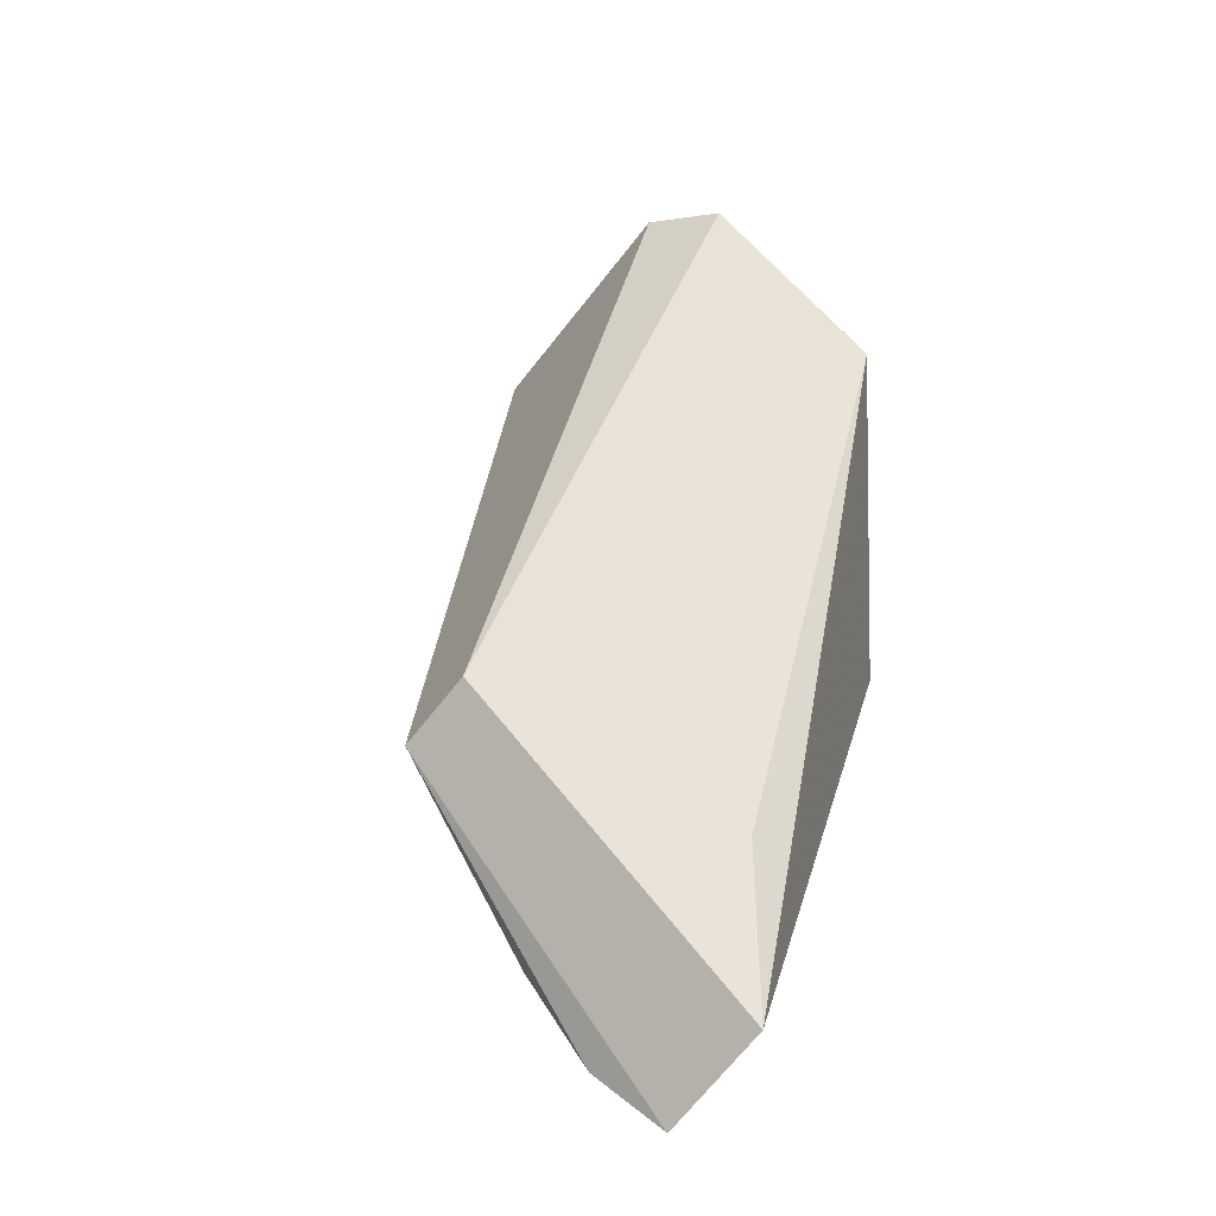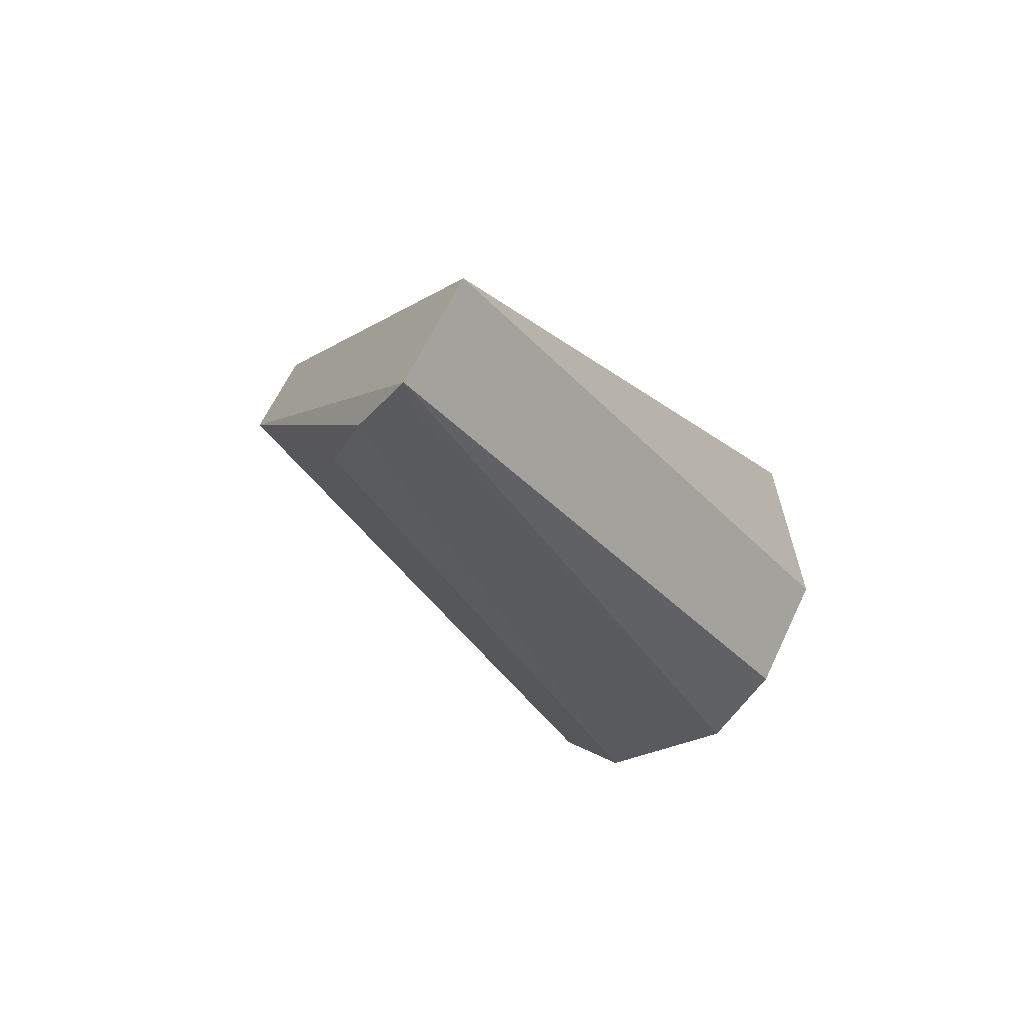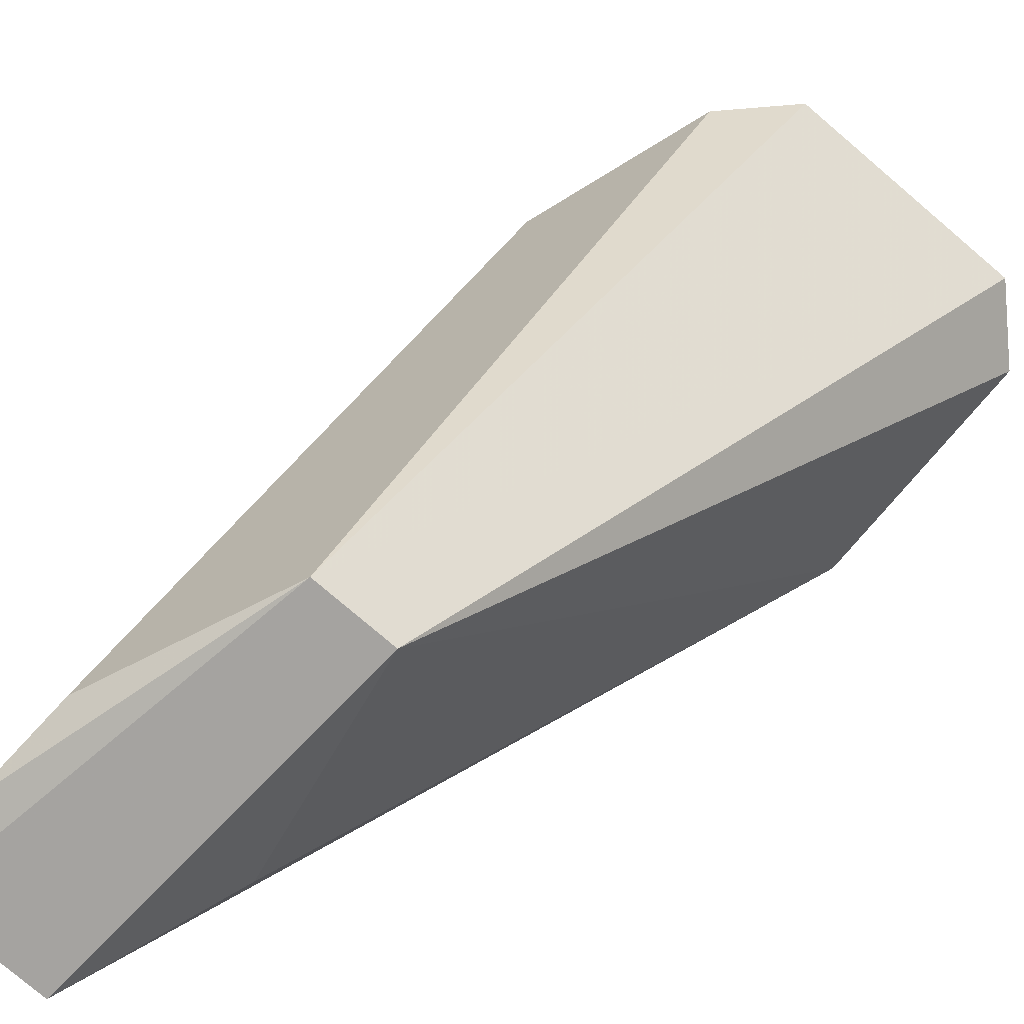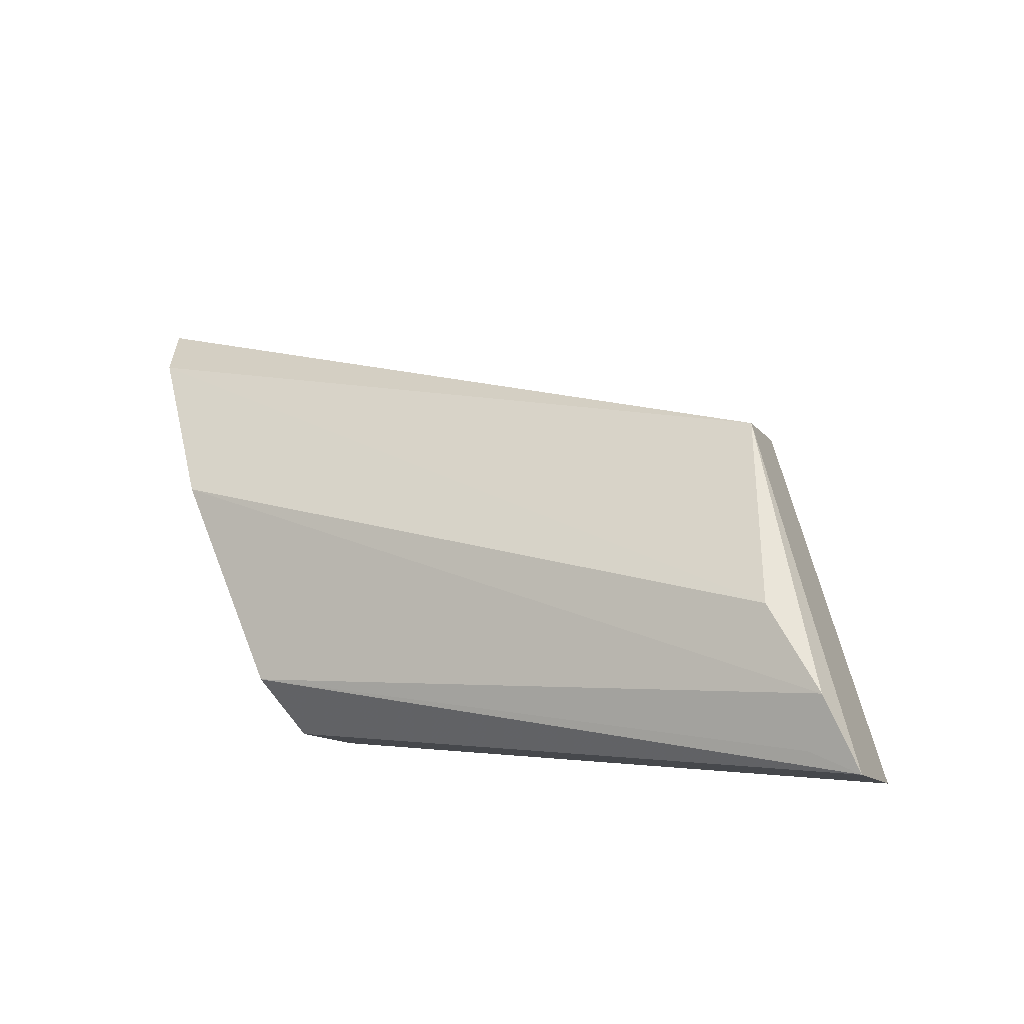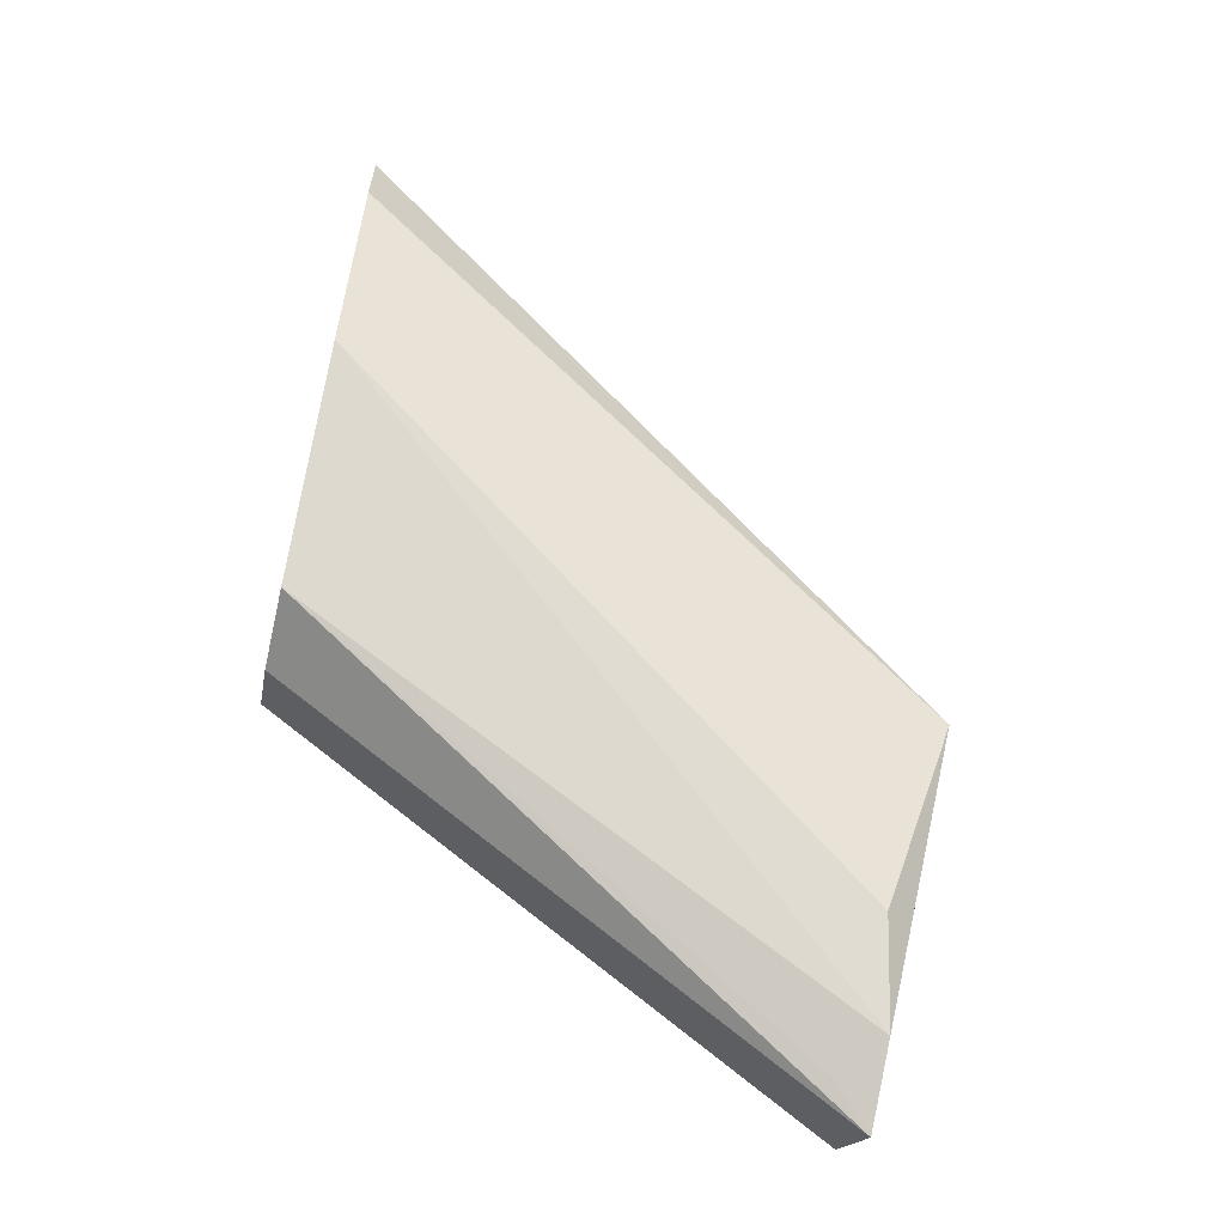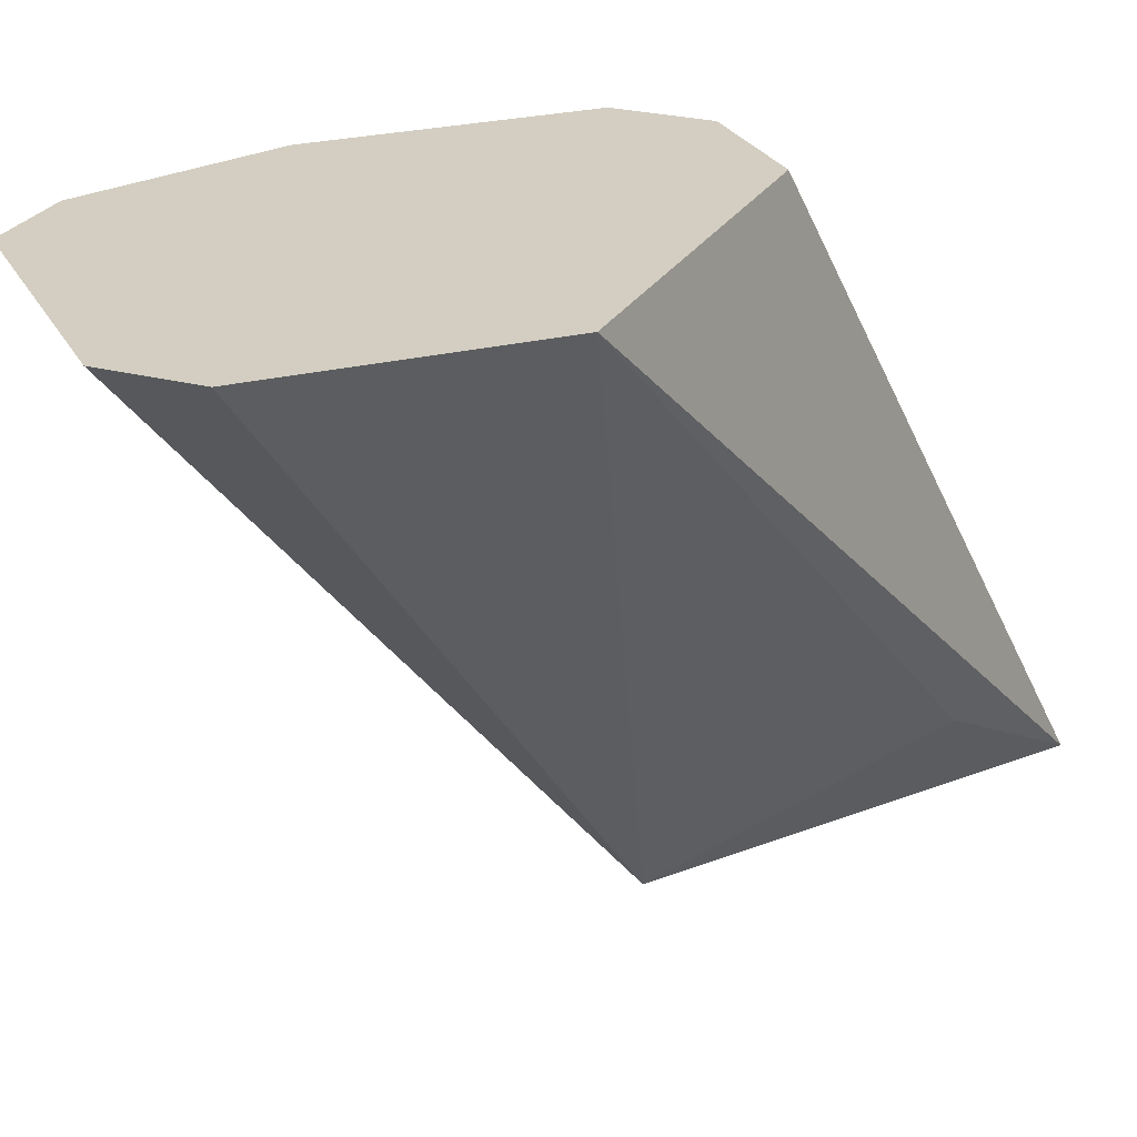
<metadata>
{"format":"obj","ext":"obj","renderer":"f3d","projection":"perspective","resolution":1024,"background":"white","views":[{"elev":-5.4,"azim":28.5,"up":"+Z"},{"elev":-66.6,"azim":53.2,"up":"+Z"},{"elev":-78.0,"azim":-85.4,"up":"+Y"},{"elev":-61.0,"azim":-58.9,"up":"+Z"},{"elev":-62.6,"azim":-103.2,"up":"+Z"},{"elev":25.0,"azim":23.2,"up":"+Y"}]}
</metadata>
<code>
v 0.381 0.1624 -0.1908
v 0.4495 0.03736 -0.3709
v 0.4182 0.1624 -0.3023
v 0.431 0.03738 -0.3895
v 0.381 0.02911 -0.3209
v 0.4182 0.1624 -0.228
v 0.3935 0.02911 -0.3085
v 0.3252 0.1624 -0.2466
v 0.3624 0.1624 -0.1908
v 0.4387 0.05626 -0.3376
v 0.381 0.1624 -0.3209
v 0.3999 0.04038 -0.3624
v 0.3252 0.1624 -0.228
v 0.3996 0.1624 -0.3209
v 0.4152 0.03725 -0.3796
v 0.3438 0.1624 -0.2838
v 0.4244 0.04571 -0.383
f 3 2 4
f 5 4 2
f 6 2 3
f 7 5 2
f 7 6 1
f 9 7 1
f 9 5 7
f 10 7 2
f 10 2 6
f 10 6 7
f 11 1 6
f 12 5 8
f 13 9 8
f 13 8 5
f 13 5 9
f 14 3 4
f 14 4 11
f 14 11 6
f 14 6 3
f 15 4 5
f 15 5 12
f 16 12 8
f 16 15 12
f 16 11 15
f 16 8 9
f 16 9 1
f 16 1 11
f 17 15 11
f 17 11 4
f 17 4 15

</code>
